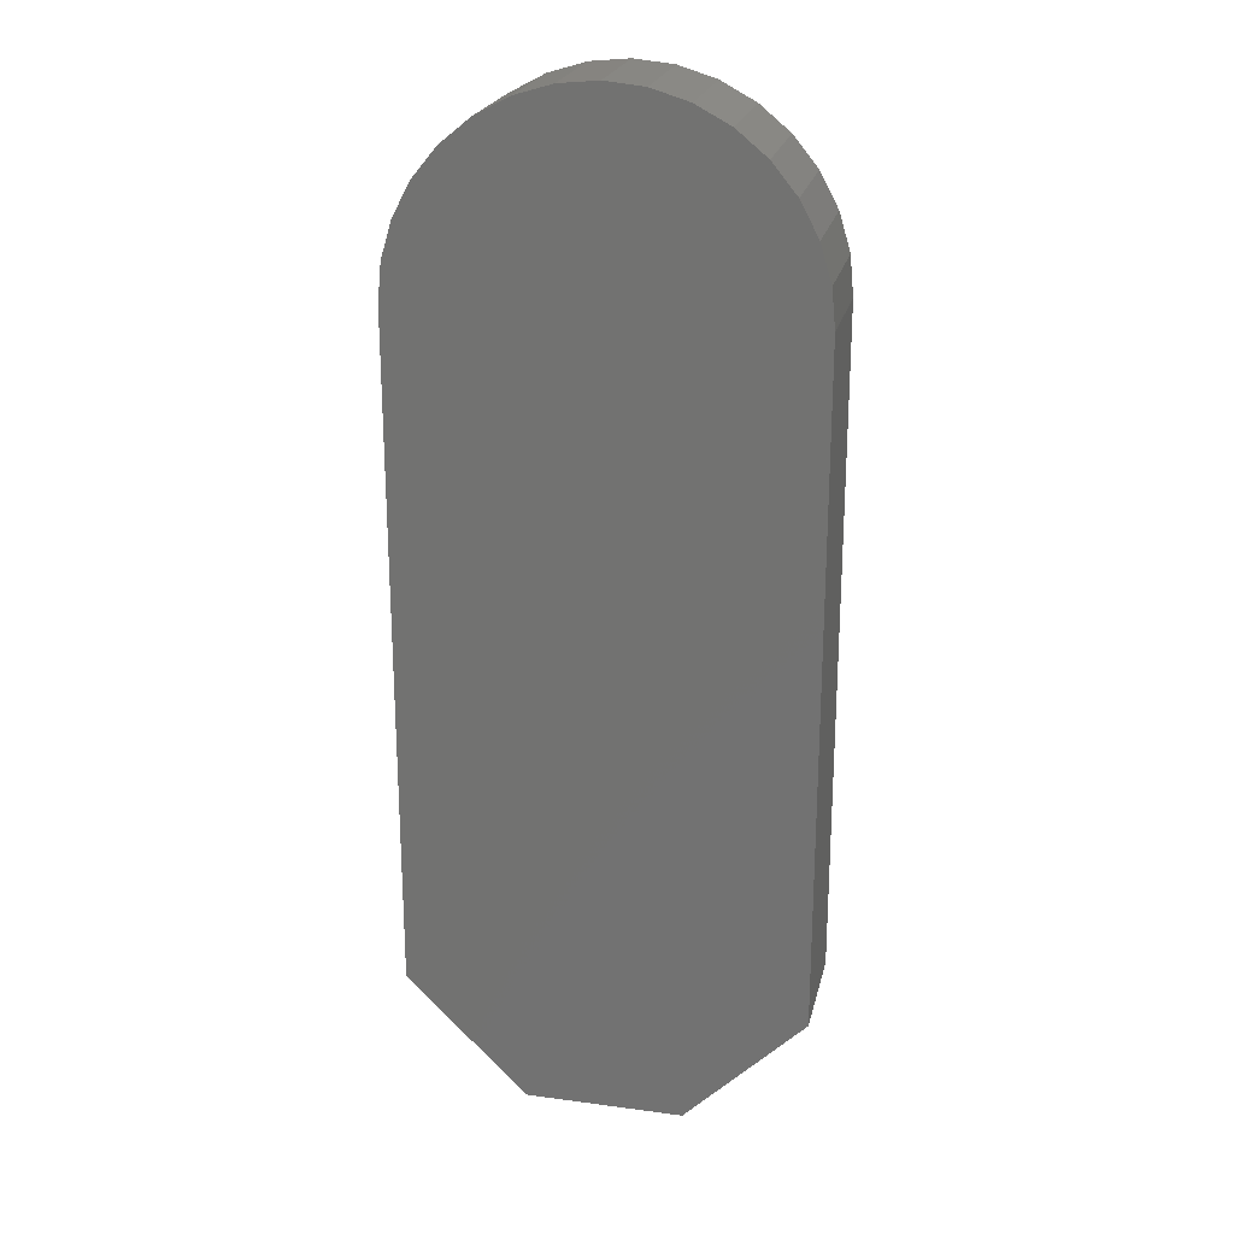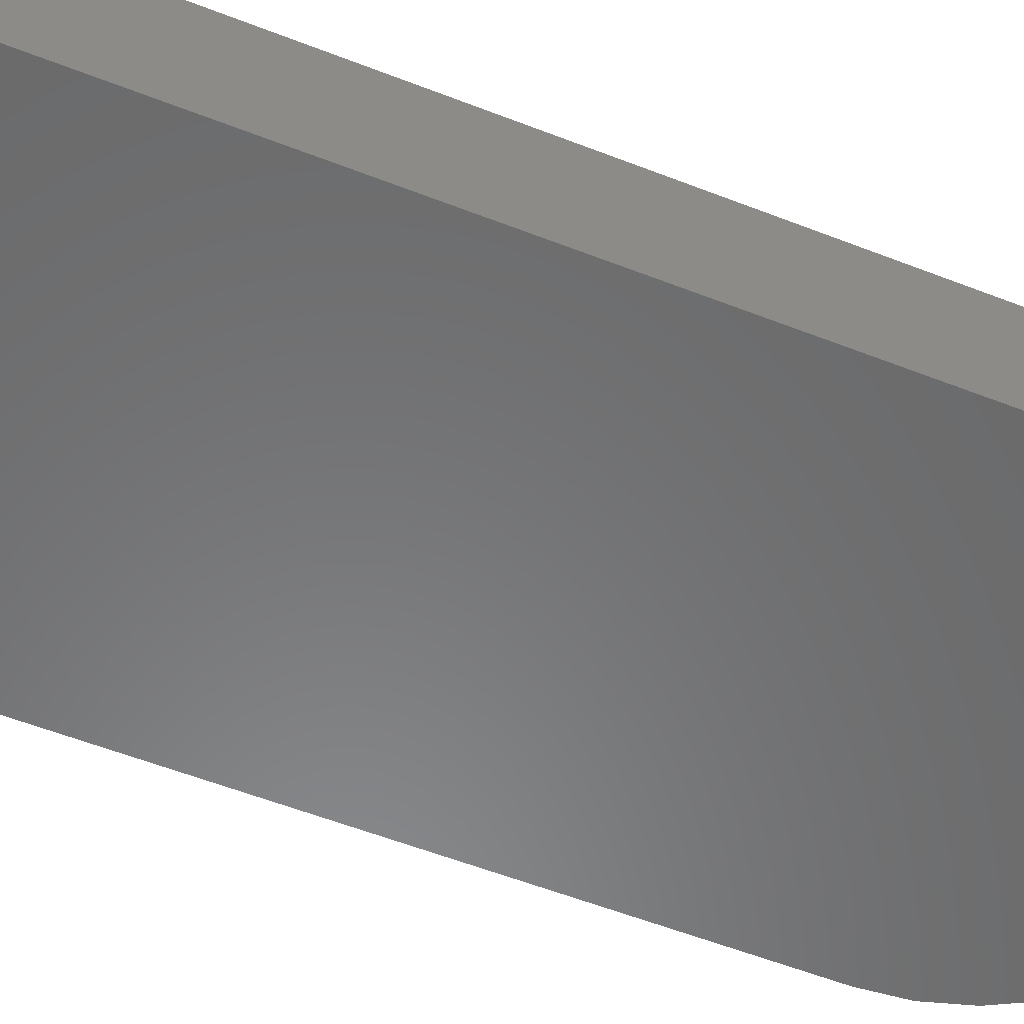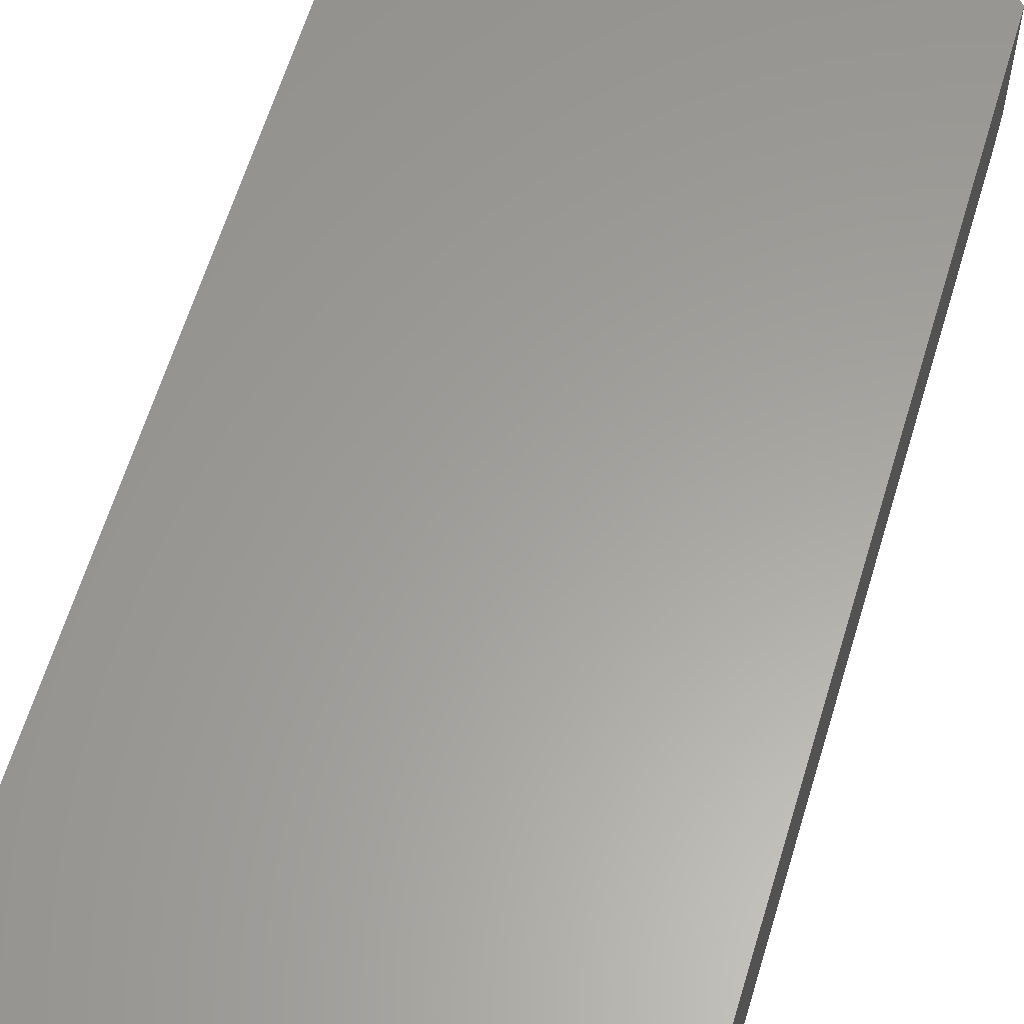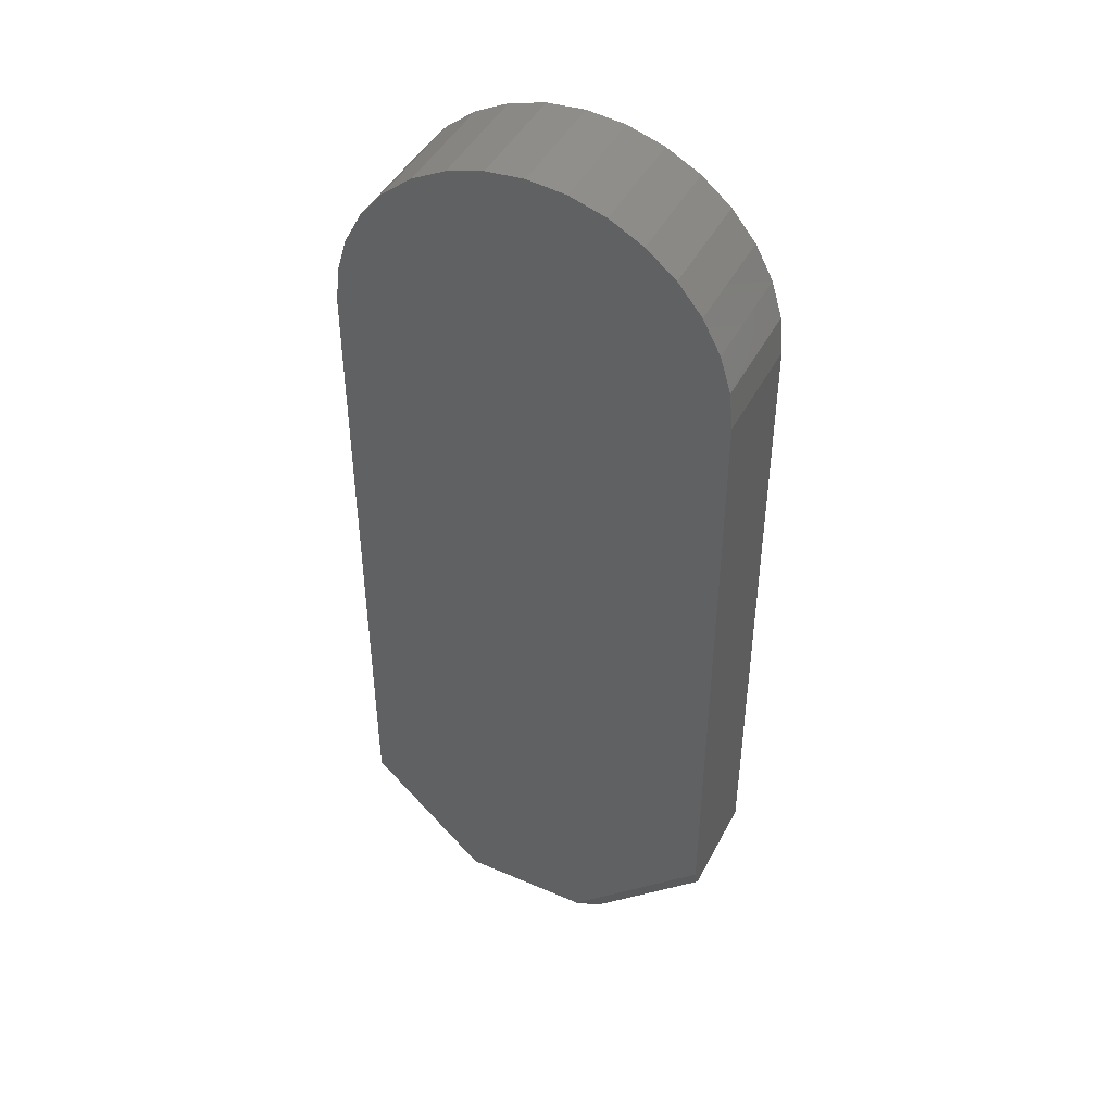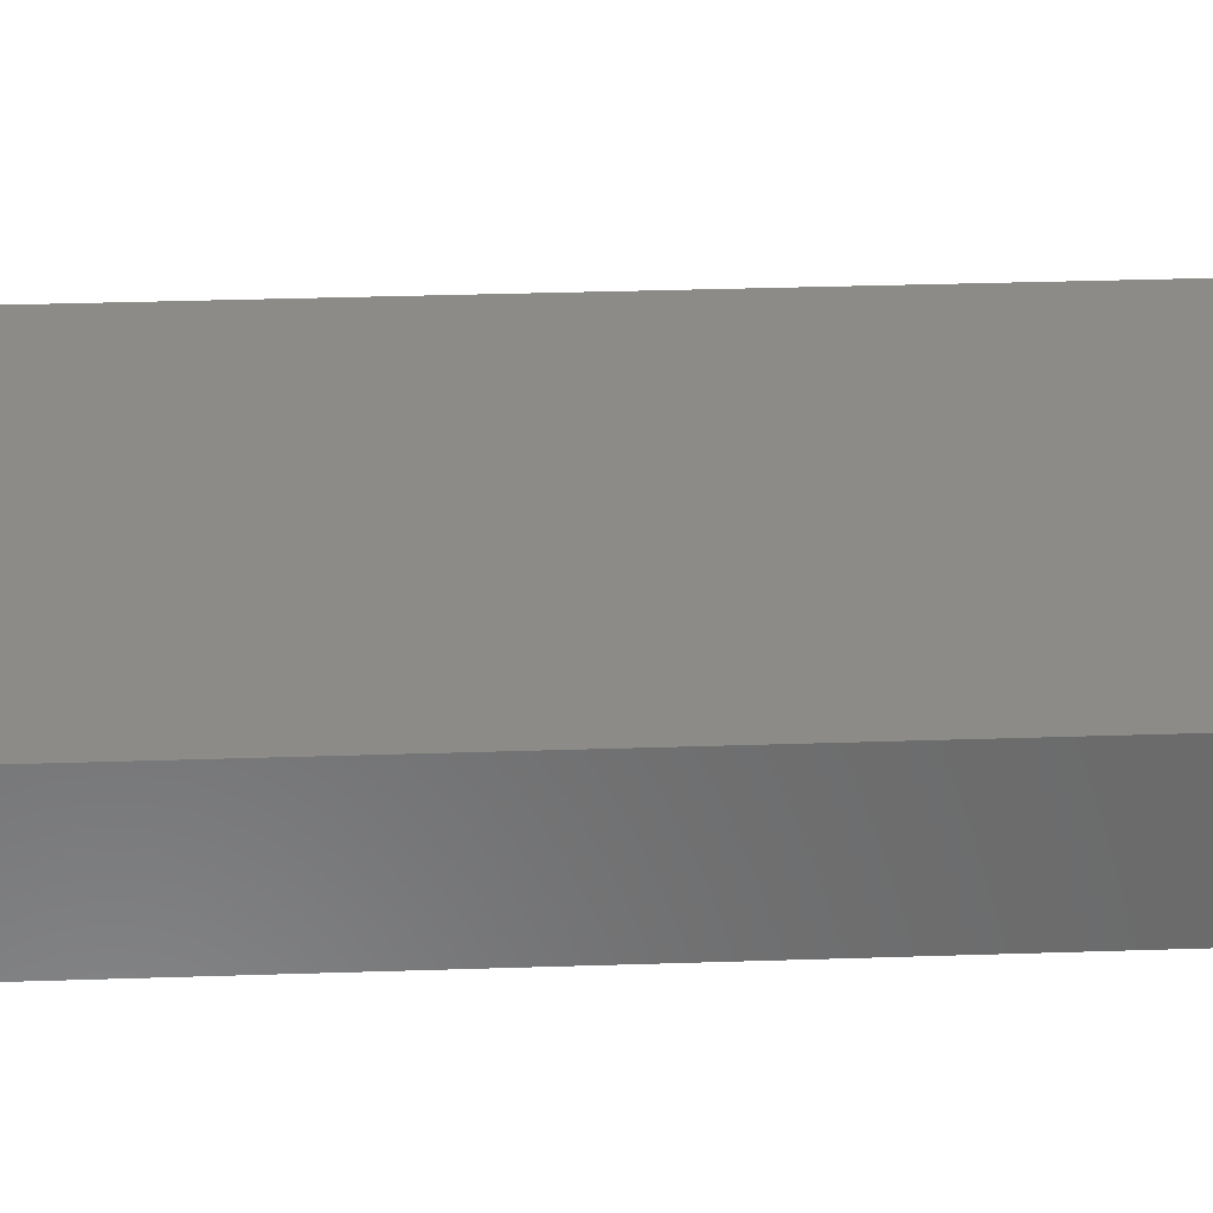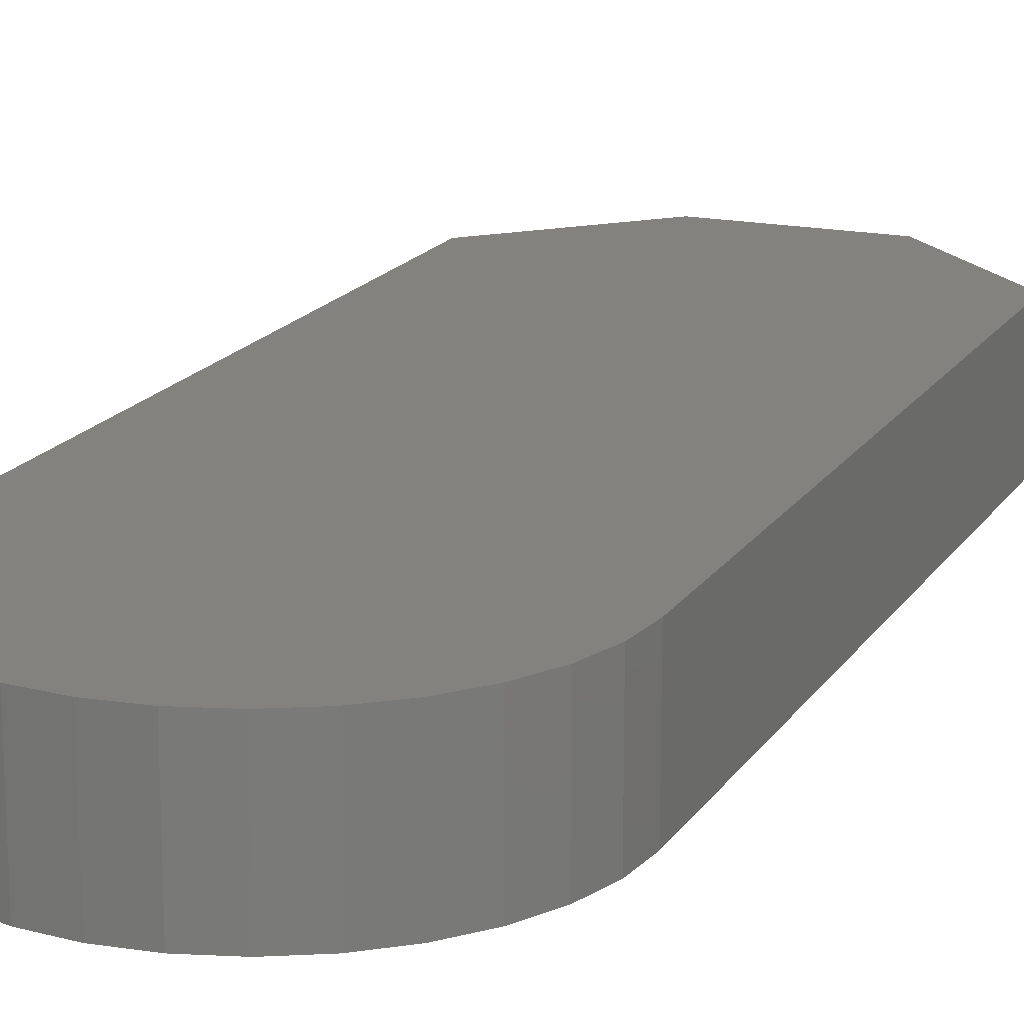
<metadata>
{"format":"stl","ext":"stl","renderer":"f3d","projection":"perspective","resolution":1024,"background":"white","views":[{"elev":22.8,"azim":12.9,"up":"+Y"},{"elev":-56.0,"azim":67.6,"up":"+Z"},{"elev":61.1,"azim":-163.4,"up":"+Z"},{"elev":45.2,"azim":-153.6,"up":"+Y"},{"elev":33.2,"azim":-92.6,"up":"+Z"},{"elev":17.2,"azim":-157.5,"up":"+Z"}]}
</metadata>
<code>
# stl→obj: 44 verts, 84 faces
v -8.224e-05 0.1831 0
v 0.03648 0.1795 0
v -0.03665 0.1795 0
v -0.0718 0.1689 0
v 0.07164 0.1689 0
v 0.104 0.1516 0
v -0.1042 0.1516 0
v 0.1324 0.1282 0
v -0.1326 0.1282 0
v 0.1557 0.09985 0
v -0.1559 0.09985 0
v 0.1731 0.06745 0
v -0.1732 0.06745 0
v 0.1837 0.03229 0
v -0.1839 0.03229 0
v 0.1873 -0.004276 0
v -0.1875 -0.004276 0
v 0.1873 -0.6406 0
v -0.1875 -0.6185 0
v 0.07401 -0.7539 0
v -0.05208 -0.7539 0
v -0.1875 -0.004276 0.1094
v -0.1875 -0.6406 0.1094
v -0.1875 -0.6406 0.007812
v 0.07401 -0.7539 0.1094
v -0.07418 -0.7539 0.1094
v -0.07418 -0.7539 0.007812
v -0.03665 0.1795 0.1094
v 0.03648 0.1795 0.1094
v -8.224e-05 0.1831 0.1094
v -0.0718 0.1689 0.1094
v 0.1873 -0.6406 0.1094
v 0.1873 -0.004276 0.1094
v -0.1839 0.03229 0.1094
v 0.1837 0.03229 0.1094
v -0.1732 0.06745 0.1094
v 0.1731 0.06745 0.1094
v -0.1559 0.09985 0.1094
v 0.1557 0.09985 0.1094
v -0.1326 0.1282 0.1094
v 0.1324 0.1282 0.1094
v -0.1042 0.1516 0.1094
v 0.104 0.1516 0.1094
v 0.07164 0.1689 0.1094
f 1 2 3
f 4 3 2
f 2 5 4
f 4 5 6
f 4 6 7
f 7 6 8
f 7 8 9
f 9 8 10
f 9 10 11
f 11 10 12
f 11 12 13
f 13 12 14
f 13 14 15
f 15 14 16
f 15 16 17
f 17 16 18
f 17 18 19
f 19 18 20
f 19 20 21
f 22 17 23
f 23 17 19
f 23 19 24
f 20 25 21
f 21 25 26
f 21 26 27
f 23 24 26
f 26 24 27
f 24 19 27
f 27 19 21
f 28 29 30
f 29 28 31
f 26 25 23
f 23 25 32
f 23 32 22
f 22 32 33
f 22 33 34
f 34 33 35
f 34 35 36
f 36 35 37
f 36 37 38
f 38 37 39
f 38 39 40
f 40 39 41
f 40 41 42
f 42 41 43
f 42 43 31
f 31 43 44
f 31 44 29
f 17 22 15
f 15 22 34
f 15 34 13
f 13 34 36
f 13 36 11
f 11 36 38
f 11 38 9
f 9 38 40
f 9 40 7
f 7 40 42
f 7 42 4
f 4 42 31
f 4 31 3
f 3 31 28
f 3 28 1
f 1 28 30
f 1 30 2
f 2 30 29
f 2 29 5
f 5 29 44
f 5 44 6
f 6 44 43
f 6 43 8
f 8 43 41
f 8 41 10
f 10 41 39
f 10 39 12
f 12 39 37
f 12 37 14
f 14 37 35
f 14 35 16
f 16 35 33
f 32 18 33
f 33 18 16
f 25 20 32
f 32 20 18

</code>
